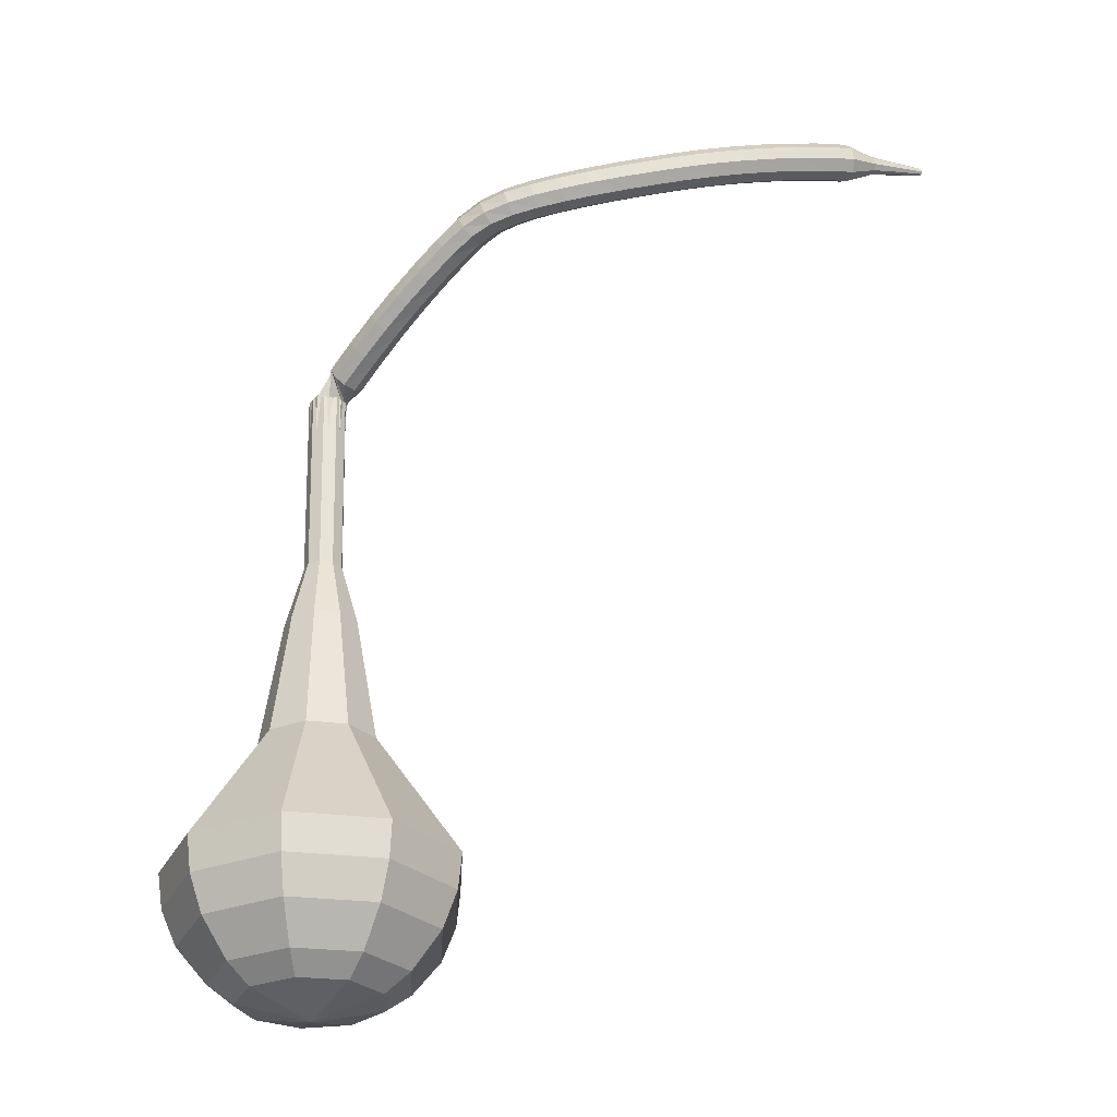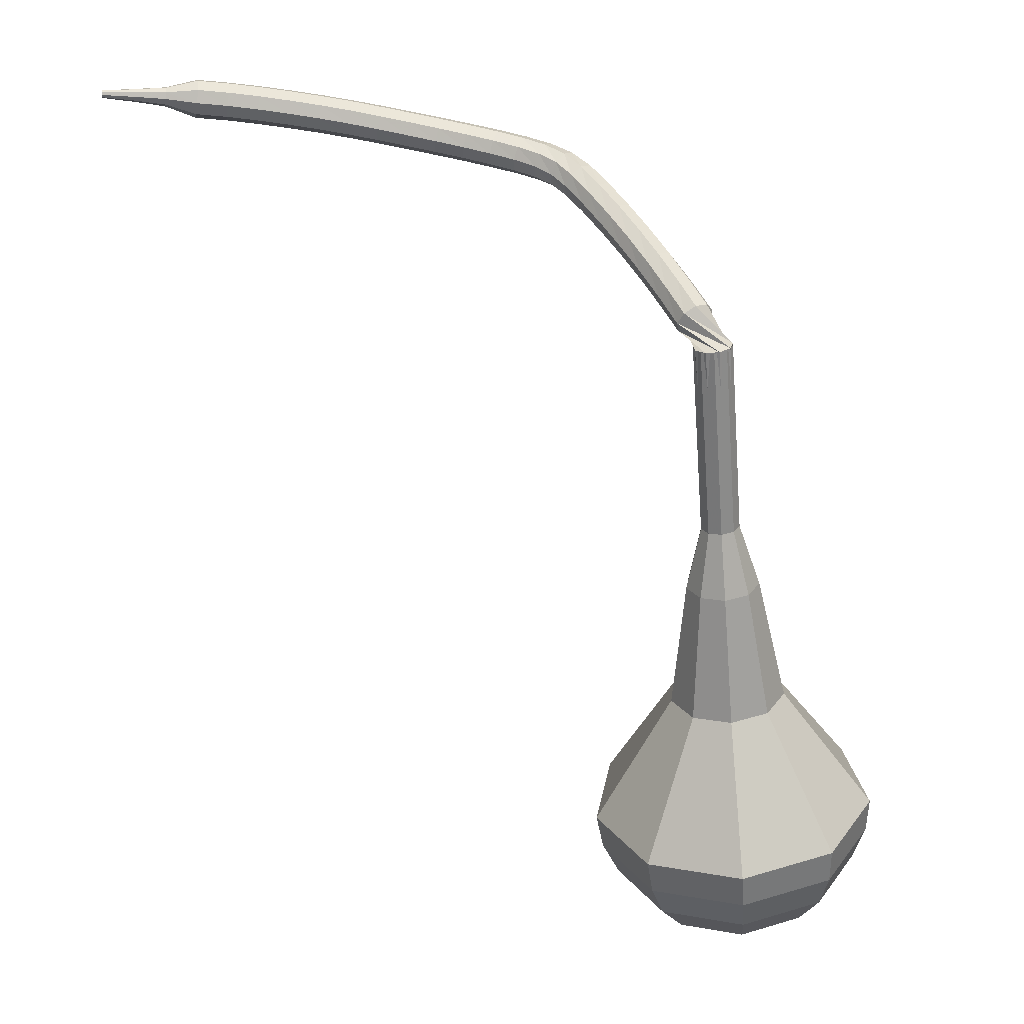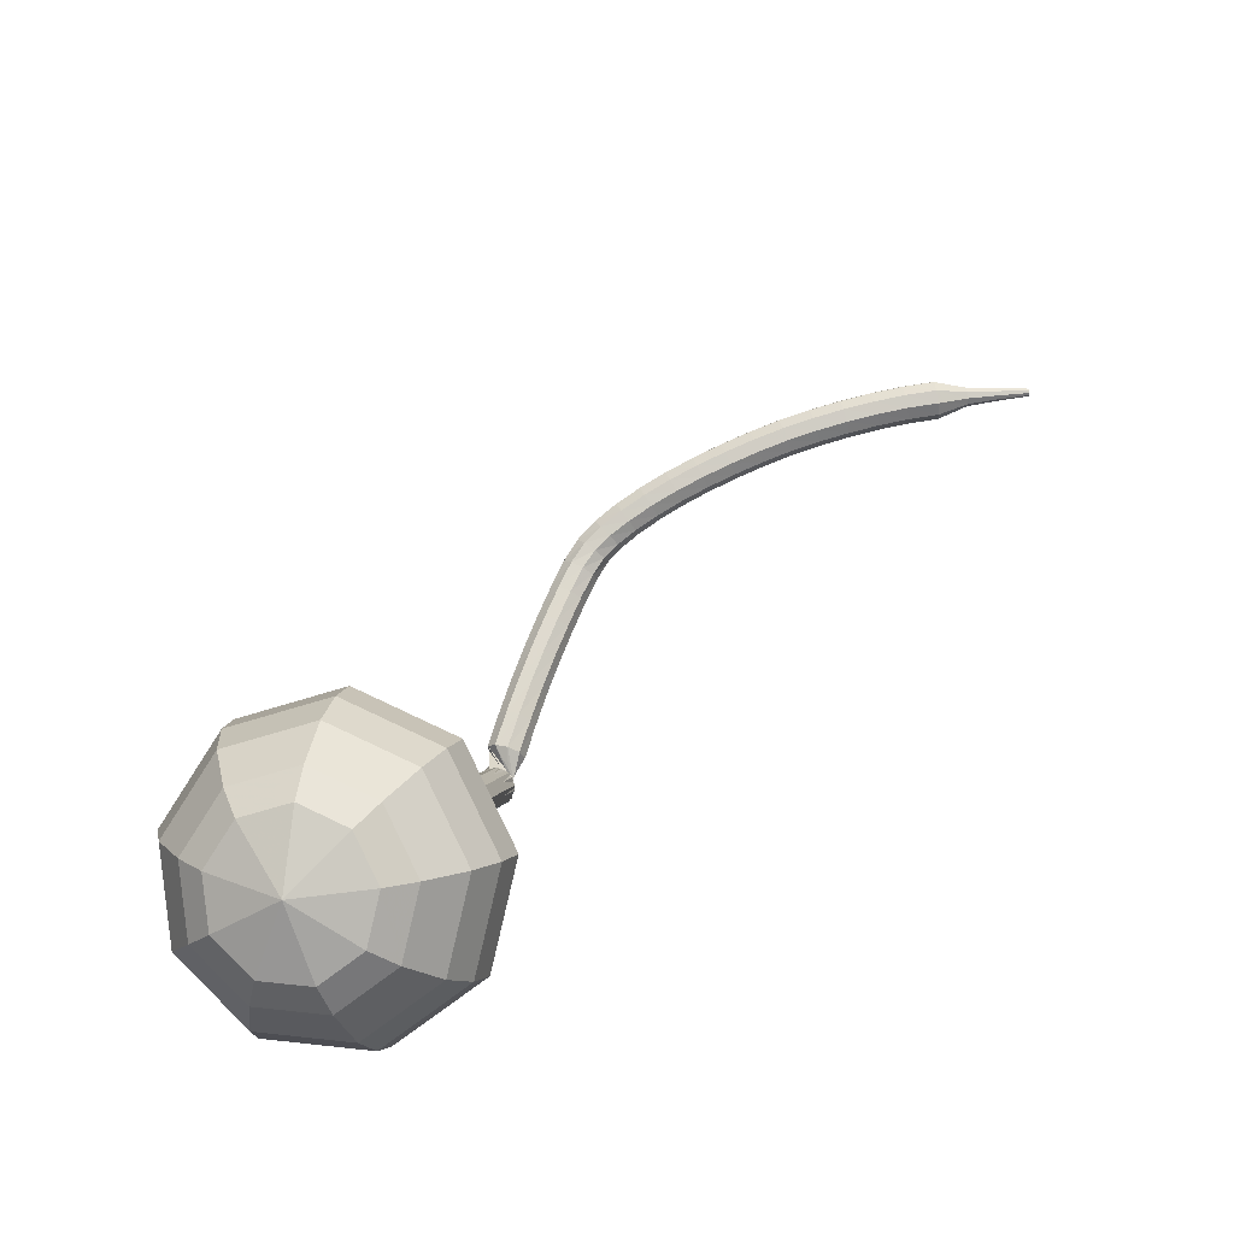
<metadata>
{"format":"obj","ext":"obj","renderer":"f3d","projection":"perspective","resolution":1024,"background":"white","views":[{"elev":-5.9,"azim":-174.9,"up":"+Z"},{"elev":4.4,"azim":19.7,"up":"+Z"},{"elev":-65.2,"azim":-143.0,"up":"+Z"}]}
</metadata>
<code>
g tube1
v 173.6 171 68.85
v 172.9 167.9 67.57
v 170.2 165.9 66.89
v 166.8 166 67.12
v 164.3 168 68.17
v 163.8 171.1 69.53
v 165.6 173.8 70.58
v 168.9 174.8 70.81
v 172 173.7 70.13
v 173.6 171 68.85
v 172.2 171.1 67.99
v 171.7 168.9 67.05
v 169.7 167.5 66.55
v 167.2 167.5 66.73
v 165.4 169 67.49
v 165.1 171.2 68.49
v 166.4 173.2 69.25
v 168.8 173.9 69.43
v 171.1 173.1 68.93
v 172.2 171.1 67.99
v 168.6 171 67.13
v 168.6 171 67.13
v 168.6 171 67.13
v 168.6 171 67.13
v 168.6 171 67.13
v 168.6 171 67.13
v 168.6 171 67.13
v 168.6 171 67.13
v 168.6 171 67.13
v 168.6 171 67.13
v 169.6 157.3 98.54
v 169.9 156.7 98.31
v 170.5 156.4 98.18
v 171.1 156.6 98.22
v 171.5 157.1 98.42
v 171.5 157.7 98.67
v 171 158.2 98.86
v 170.3 158.2 98.91
v 169.8 157.9 98.78
v 169.6 157.3 98.54
v 170 158.9 99.88
v 169.4 158.9 99.42
v 168.9 158.5 99.18
v 168.7 157.9 99.27
v 168.8 157.3 99.64
v 169.2 157.1 100.1
v 169.7 157.3 100.5
v 170.1 157.8 100.6
v 170.2 158.4 100.3
v 170 158.9 99.88
v 168.8 159.5 101.2
v 168.3 159.5 100.7
v 167.8 159.1 100.5
v 167.5 158.5 100.6
v 167.6 157.9 101
v 168.1 157.7 101.4
v 168.6 157.9 101.8
v 169 158.5 101.9
v 169.1 159.1 101.7
v 168.8 159.5 101.2
v 167.6 160.2 102.5
v 167.1 160.2 102
v 166.6 159.7 101.8
v 166.4 159.1 101.9
v 166.5 158.5 102.2
v 166.9 158.3 102.7
v 167.4 158.6 103.1
v 167.8 159.1 103.2
v 167.9 159.8 102.9
v 167.6 160.2 102.5
v 166.3 160.8 103.7
v 165.8 160.7 103.3
v 165.4 160.3 103
v 165.2 159.6 103.1
v 165.3 159.1 103.5
v 165.7 158.9 104
v 166.2 159.2 104.4
v 166.6 159.7 104.5
v 166.6 160.4 104.2
v 166.3 160.8 103.7
v 165.1 161.3 105
v 164.6 161.3 104.5
v 164.2 160.8 104.2
v 164 160.2 104.3
v 164.1 159.6 104.7
v 164.5 159.4 105.2
v 165 159.7 105.6
v 165.4 160.3 105.7
v 165.4 160.9 105.4
v 165.1 161.3 105
v 163.8 161.8 106.1
v 163.4 161.8 105.6
v 163 161.3 105.3
v 162.8 160.6 105.4
v 162.9 160.1 105.8
v 163.3 159.9 106.3
v 163.8 160.2 106.7
v 164.1 160.8 106.8
v 164.1 161.5 106.6
v 163.8 161.8 106.1
v 162.7 162.3 107
v 162.3 162.2 106.5
v 161.9 161.7 106.2
v 161.7 161 106.3
v 161.9 160.5 106.7
v 162.3 160.4 107.3
v 162.7 160.7 107.7
v 163 161.3 107.8
v 163 161.9 107.5
v 162.7 162.3 107
v 161.6 162.6 107.6
v 161.2 162.4 107.1
v 161 161.9 106.8
v 160.9 161.2 106.9
v 161 160.7 107.3
v 161.3 160.7 108
v 161.7 161 108.4
v 161.8 161.7 108.5
v 161.8 162.3 108.2
v 161.6 162.6 107.6
v 160.3 162.7 108.1
v 160.1 162.5 107.5
v 160 161.9 107.2
v 160 161.2 107.3
v 160.1 160.8 107.8
v 160.4 160.8 108.4
v 160.6 161.2 108.9
v 160.6 161.9 109
v 160.5 162.5 108.7
v 160.3 162.7 108.1
v 159 162.7 108.5
v 158.8 162.5 107.9
v 158.8 161.9 107.5
v 158.8 161.2 107.6
v 159 160.8 108.2
v 159.2 160.8 108.8
v 159.3 161.2 109.3
v 159.3 161.9 109.4
v 159.2 162.5 109.1
v 159 162.7 108.5
v 157.6 162.6 108.8
v 157.4 162.3 108.2
v 157.4 161.7 107.9
v 157.5 161.1 108
v 157.7 160.6 108.5
v 157.9 160.7 109.2
v 157.9 161.1 109.7
v 157.9 161.8 109.8
v 157.7 162.4 109.5
v 157.6 162.6 108.8
v 156 162.3 109.2
v 155.9 162.1 108.5
v 156 161.5 108.2
v 156.1 160.8 108.3
v 156.3 160.4 108.8
v 156.5 160.4 109.5
v 156.5 160.9 110
v 156.4 161.6 110.1
v 156.2 162.1 109.8
v 156 162.3 109.2
v 154.5 162 109.5
v 154.4 161.8 108.9
v 154.5 161.2 108.5
v 154.7 160.5 108.7
v 154.9 160.1 109.2
v 155 160.2 109.8
v 155 160.6 110.4
v 154.9 161.3 110.5
v 154.7 161.8 110.1
v 154.5 162 109.5
v 153 161.6 109.8
v 152.9 161.4 109.2
v 153 160.8 108.9
v 153.2 160.2 109
v 153.4 159.8 109.5
v 153.5 159.8 110.2
v 153.5 160.2 110.7
v 153.4 160.9 110.8
v 153.2 161.5 110.5
v 153 161.6 109.8
v 151.4 161.2 110.2
v 151.4 161 109.5
v 151.5 160.4 109.2
v 151.7 159.7 109.3
v 151.9 159.3 109.8
v 152.1 159.4 110.5
v 152 159.8 111
v 151.8 160.5 111.1
v 151.6 161 110.8
v 151.4 161.2 110.2
v 149.9 160.7 110.5
v 149.8 160.4 109.8
v 150 159.9 109.5
v 150.2 159.2 109.6
v 150.5 158.9 110.1
v 150.6 158.9 110.8
v 150.5 159.3 111.3
v 150.3 160 111.4
v 150.1 160.5 111.1
v 149.9 160.7 110.5
v 148.3 160.1 110.7
v 148.3 159.9 110.1
v 148.5 159.3 109.7
v 148.8 158.7 109.9
v 149 158.3 110.4
v 149.1 158.3 111.1
v 149 158.8 111.6
v 148.8 159.4 111.7
v 148.5 159.9 111.4
v 148.3 160.1 110.7
v 146.8 159.5 111
v 146.8 159.2 110.3
v 147 158.7 110
v 147.3 158.1 110.1
v 147.6 157.7 110.6
v 147.6 157.7 111.3
v 147.5 158.2 111.8
v 147.3 158.8 111.9
v 147 159.3 111.6
v 146.8 159.5 111
v 145.3 158.8 111.2
v 145.4 158.6 110.5
v 145.6 158 110.2
v 145.9 157.4 110.3
v 146.1 157 110.8
v 146.2 157.1 111.5
v 146.1 157.5 112
v 145.8 158.1 112.1
v 145.5 158.6 111.8
v 145.3 158.8 111.2
v 143.8 158.1 111.3
v 143.9 157.8 110.7
v 144.2 157.3 110.3
v 144.5 156.7 110.5
v 144.7 156.3 111
v 144.8 156.4 111.7
v 144.6 156.8 112.2
v 144.3 157.4 112.3
v 144 157.9 112
v 143.8 158.1 111.3
v 142.4 157.3 111.4
v 142.5 157 110.8
v 142.8 156.5 110.5
v 143.1 155.9 110.6
v 143.3 155.6 111.1
v 143.4 155.6 111.8
v 143.2 156 112.3
v 142.8 156.6 112.4
v 142.5 157.1 112.1
v 142.4 157.3 111.4
v 141.2 156 111.5
v 141.3 155.9 111.2
v 141.4 155.6 111
v 141.6 155.3 111.1
v 141.7 155.1 111.3
v 141.8 155.2 111.7
v 141.6 155.3 111.9
v 141.5 155.6 112
v 141.3 155.9 111.8
v 141.2 156 111.5
v 139.9 154.9 111.5
v 140 154.9 111.3
v 140.1 154.7 111.2
v 140.2 154.5 111.2
v 140.3 154.4 111.4
v 140.3 154.4 111.6
v 140.2 154.5 111.8
v 140.1 154.7 111.9
v 140 154.9 111.7
v 139.9 154.9 111.5
v 138.7 153.9 111.5
v 138.7 153.9 111.4
v 138.7 153.8 111.4
v 138.8 153.7 111.4
v 138.9 153.6 111.5
v 138.9 153.6 111.6
v 138.8 153.7 111.7
v 138.7 153.8 111.7
v 138.7 153.9 111.7
v 138.7 153.9 111.5
f 1 2 12
f 12 11 1
f 2 3 13
f 13 12 2
f 3 4 14
f 14 13 3
f 4 5 15
f 15 14 4
f 5 6 16
f 16 15 5
f 6 7 17
f 17 16 6
f 7 8 18
f 18 17 7
f 8 9 19
f 19 18 8
f 9 10 20
f 20 19 9
f 11 12 22
f 22 21 11
f 12 13 23
f 23 22 12
f 13 14 24
f 24 23 13
f 14 15 25
f 25 24 14
f 15 16 26
f 26 25 15
f 16 17 27
f 27 26 16
f 17 18 28
f 28 27 17
f 18 19 29
f 29 28 18
f 19 20 30
f 30 29 19
f 21 22 32
f 32 31 21
f 22 23 33
f 33 32 22
f 23 24 34
f 34 33 23
f 24 25 35
f 35 34 24
f 25 26 36
f 36 35 25
f 26 27 37
f 37 36 26
f 27 28 38
f 38 37 27
f 28 29 39
f 39 38 28
f 29 30 40
f 40 39 29
f 31 32 42
f 42 41 31
f 32 33 43
f 43 42 32
f 33 34 44
f 44 43 33
f 34 35 45
f 45 44 34
f 35 36 46
f 46 45 35
f 36 37 47
f 47 46 36
f 37 38 48
f 48 47 37
f 38 39 49
f 49 48 38
f 39 40 50
f 50 49 39
f 41 42 52
f 52 51 41
f 42 43 53
f 53 52 42
f 43 44 54
f 54 53 43
f 44 45 55
f 55 54 44
f 45 46 56
f 56 55 45
f 46 47 57
f 57 56 46
f 47 48 58
f 58 57 47
f 48 49 59
f 59 58 48
f 49 50 60
f 60 59 49
f 51 52 62
f 62 61 51
f 52 53 63
f 63 62 52
f 53 54 64
f 64 63 53
f 54 55 65
f 65 64 54
f 55 56 66
f 66 65 55
f 56 57 67
f 67 66 56
f 57 58 68
f 68 67 57
f 58 59 69
f 69 68 58
f 59 60 70
f 70 69 59
f 61 62 72
f 72 71 61
f 62 63 73
f 73 72 62
f 63 64 74
f 74 73 63
f 64 65 75
f 75 74 64
f 65 66 76
f 76 75 65
f 66 67 77
f 77 76 66
f 67 68 78
f 78 77 67
f 68 69 79
f 79 78 68
f 69 70 80
f 80 79 69
f 71 72 82
f 82 81 71
f 72 73 83
f 83 82 72
f 73 74 84
f 84 83 73
f 74 75 85
f 85 84 74
f 75 76 86
f 86 85 75
f 76 77 87
f 87 86 76
f 77 78 88
f 88 87 77
f 78 79 89
f 89 88 78
f 79 80 90
f 90 89 79
f 81 82 92
f 92 91 81
f 82 83 93
f 93 92 82
f 83 84 94
f 94 93 83
f 84 85 95
f 95 94 84
f 85 86 96
f 96 95 85
f 86 87 97
f 97 96 86
f 87 88 98
f 98 97 87
f 88 89 99
f 99 98 88
f 89 90 100
f 100 99 89
f 91 92 102
f 102 101 91
f 92 93 103
f 103 102 92
f 93 94 104
f 104 103 93
f 94 95 105
f 105 104 94
f 95 96 106
f 106 105 95
f 96 97 107
f 107 106 96
f 97 98 108
f 108 107 97
f 98 99 109
f 109 108 98
f 99 100 110
f 110 109 99
f 101 102 112
f 112 111 101
f 102 103 113
f 113 112 102
f 103 104 114
f 114 113 103
f 104 105 115
f 115 114 104
f 105 106 116
f 116 115 105
f 106 107 117
f 117 116 106
f 107 108 118
f 118 117 107
f 108 109 119
f 119 118 108
f 109 110 120
f 120 119 109
f 111 112 122
f 122 121 111
f 112 113 123
f 123 122 112
f 113 114 124
f 124 123 113
f 114 115 125
f 125 124 114
f 115 116 126
f 126 125 115
f 116 117 127
f 127 126 116
f 117 118 128
f 128 127 117
f 118 119 129
f 129 128 118
f 119 120 130
f 130 129 119
f 121 122 132
f 132 131 121
f 122 123 133
f 133 132 122
f 123 124 134
f 134 133 123
f 124 125 135
f 135 134 124
f 125 126 136
f 136 135 125
f 126 127 137
f 137 136 126
f 127 128 138
f 138 137 127
f 128 129 139
f 139 138 128
f 129 130 140
f 140 139 129
f 131 132 142
f 142 141 131
f 132 133 143
f 143 142 132
f 133 134 144
f 144 143 133
f 134 135 145
f 145 144 134
f 135 136 146
f 146 145 135
f 136 137 147
f 147 146 136
f 137 138 148
f 148 147 137
f 138 139 149
f 149 148 138
f 139 140 150
f 150 149 139
f 141 142 152
f 152 151 141
f 142 143 153
f 153 152 142
f 143 144 154
f 154 153 143
f 144 145 155
f 155 154 144
f 145 146 156
f 156 155 145
f 146 147 157
f 157 156 146
f 147 148 158
f 158 157 147
f 148 149 159
f 159 158 148
f 149 150 160
f 160 159 149
f 151 152 162
f 162 161 151
f 152 153 163
f 163 162 152
f 153 154 164
f 164 163 153
f 154 155 165
f 165 164 154
f 155 156 166
f 166 165 155
f 156 157 167
f 167 166 156
f 157 158 168
f 168 167 157
f 158 159 169
f 169 168 158
f 159 160 170
f 170 169 159
f 161 162 172
f 172 171 161
f 162 163 173
f 173 172 162
f 163 164 174
f 174 173 163
f 164 165 175
f 175 174 164
f 165 166 176
f 176 175 165
f 166 167 177
f 177 176 166
f 167 168 178
f 178 177 167
f 168 169 179
f 179 178 168
f 169 170 180
f 180 179 169
f 171 172 182
f 182 181 171
f 172 173 183
f 183 182 172
f 173 174 184
f 184 183 173
f 174 175 185
f 185 184 174
f 175 176 186
f 186 185 175
f 176 177 187
f 187 186 176
f 177 178 188
f 188 187 177
f 178 179 189
f 189 188 178
f 179 180 190
f 190 189 179
f 181 182 192
f 192 191 181
f 182 183 193
f 193 192 182
f 183 184 194
f 194 193 183
f 184 185 195
f 195 194 184
f 185 186 196
f 196 195 185
f 186 187 197
f 197 196 186
f 187 188 198
f 198 197 187
f 188 189 199
f 199 198 188
f 189 190 200
f 200 199 189
f 191 192 202
f 202 201 191
f 192 193 203
f 203 202 192
f 193 194 204
f 204 203 193
f 194 195 205
f 205 204 194
f 195 196 206
f 206 205 195
f 196 197 207
f 207 206 196
f 197 198 208
f 208 207 197
f 198 199 209
f 209 208 198
f 199 200 210
f 210 209 199
f 201 202 212
f 212 211 201
f 202 203 213
f 213 212 202
f 203 204 214
f 214 213 203
f 204 205 215
f 215 214 204
f 205 206 216
f 216 215 205
f 206 207 217
f 217 216 206
f 207 208 218
f 218 217 207
f 208 209 219
f 219 218 208
f 209 210 220
f 220 219 209
f 211 212 222
f 222 221 211
f 212 213 223
f 223 222 212
f 213 214 224
f 224 223 213
f 214 215 225
f 225 224 214
f 215 216 226
f 226 225 215
f 216 217 227
f 227 226 216
f 217 218 228
f 228 227 217
f 218 219 229
f 229 228 218
f 219 220 230
f 230 229 219
f 221 222 232
f 232 231 221
f 222 223 233
f 233 232 222
f 223 224 234
f 234 233 223
f 224 225 235
f 235 234 224
f 225 226 236
f 236 235 225
f 226 227 237
f 237 236 226
f 227 228 238
f 238 237 227
f 228 229 239
f 239 238 228
f 229 230 240
f 240 239 229
f 231 232 242
f 242 241 231
f 232 233 243
f 243 242 232
f 233 234 244
f 244 243 233
f 234 235 245
f 245 244 234
f 235 236 246
f 246 245 235
f 236 237 247
f 247 246 236
f 237 238 248
f 248 247 237
f 238 239 249
f 249 248 238
f 239 240 250
f 250 249 239
f 241 242 252
f 252 251 241
f 242 243 253
f 253 252 242
f 243 244 254
f 254 253 243
f 244 245 255
f 255 254 244
f 245 246 256
f 256 255 245
f 246 247 257
f 257 256 246
f 247 248 258
f 258 257 247
f 248 249 259
f 259 258 248
f 249 250 260
f 260 259 249
f 251 252 262
f 262 261 251
f 252 253 263
f 263 262 252
f 253 254 264
f 264 263 253
f 254 255 265
f 265 264 254
f 255 256 266
f 266 265 255
f 256 257 267
f 267 266 256
f 257 258 268
f 268 267 257
f 258 259 269
f 269 268 258
f 259 260 270
f 270 269 259
f 261 262 272
f 272 271 261
f 262 263 273
f 273 272 262
f 263 264 274
f 274 273 263
f 264 265 275
f 275 274 264
f 265 266 276
f 276 275 265
f 266 267 277
f 277 276 266
f 267 268 278
f 278 277 267
f 268 269 279
f 279 278 268
f 269 270 280
f 280 279 269
v 171.6 157.5 98.54
v 171.4 156.9 98.28
v 170.9 156.5 98.15
v 170.2 156.5 98.19
v 169.7 156.9 98.41
v 169.6 157.5 98.68
v 170 158.1 98.89
v 170.6 158.3 98.94
v 171.3 158 98.8
v 171.6 157.5 98.54
v 171.4 158.8 95.47
v 171.2 158.2 95.22
v 170.7 157.8 95.08
v 170 157.8 95.13
v 169.5 158.2 95.34
v 169.4 158.8 95.61
v 169.8 159.4 95.82
v 170.4 159.6 95.87
v 171.1 159.4 95.73
v 171.4 158.8 95.47
v 171.2 160.2 92.41
v 171 159.5 92.15
v 170.5 159.1 92.01
v 169.8 159.1 92.06
v 169.3 159.6 92.27
v 169.2 160.2 92.54
v 169.6 160.7 92.76
v 170.2 160.9 92.8
v 170.9 160.7 92.67
v 171.2 160.2 92.41
v 171 161.5 89.34
v 170.8 160.9 89.08
v 170.3 160.5 88.94
v 169.6 160.5 88.99
v 169.1 160.9 89.2
v 169 161.5 89.48
v 169.4 162.1 89.69
v 170 162.3 89.74
v 170.7 162 89.6
v 171 161.5 89.34
v 171.7 163 86.27
v 171.4 161.8 85.78
v 170.4 161 85.51
v 169.1 161 85.6
v 168.1 161.8 86.01
v 167.9 163 86.53
v 168.6 164 86.94
v 169.9 164.4 87.03
v 171.1 164 86.77
v 171.7 163 86.27
v 172.4 165.8 80.14
v 172 163.9 79.35
v 170.3 162.7 78.94
v 168.2 162.7 79.08
v 166.7 164 79.72
v 166.4 165.9 80.55
v 167.5 167.5 81.19
v 169.5 168.1 81.34
v 171.4 167.4 80.92
v 172.4 165.8 80.14
v 176.4 169.1 74
v 175.3 164.5 72.06
v 171.3 161.5 71.03
v 166.2 161.6 71.39
v 162.4 164.6 72.97
v 161.7 169.3 75.03
v 164.4 173.3 76.61
v 169.3 174.9 76.97
v 174 173.2 75.94
v 176.4 169.1 74
v 176.1 169.8 72.28
v 175 165.3 70.41
v 171.1 162.5 69.41
v 166.1 162.5 69.76
v 162.5 165.5 71.28
v 161.8 170 73.28
v 164.5 173.9 74.81
v 169.2 175.4 75.16
v 173.8 173.8 74.16
v 176.1 169.8 72.28
v 175.2 170.4 70.57
v 174.3 166.4 68.89
v 170.8 163.9 68
v 166.3 163.9 68.31
v 163 166.6 69.67
v 162.4 170.6 71.46
v 164.8 174.1 72.83
v 169 175.5 73.14
v 173.1 174 72.24
v 175.2 170.4 70.57
v 173.6 171 68.85
v 172.9 167.9 67.57
v 170.2 165.9 66.89
v 166.8 166 67.12
v 164.3 168 68.17
v 163.8 171.1 69.53
v 165.6 173.8 70.58
v 168.9 174.8 70.81
v 172 173.7 70.13
v 173.6 171 68.85
v 172.2 171.1 67.99
v 171.7 168.9 67.05
v 169.7 167.5 66.55
v 167.2 167.5 66.73
v 165.4 169 67.49
v 165.1 171.2 68.49
v 166.4 173.2 69.25
v 168.8 173.9 69.43
v 171.1 173.1 68.93
v 172.2 171.1 67.99
v 168.6 171 67.13
v 168.6 171 67.13
v 168.6 171 67.13
v 168.6 171 67.13
v 168.6 171 67.13
v 168.6 171 67.13
v 168.6 171 67.13
v 168.6 171 67.13
v 168.6 171 67.13
v 168.6 171 67.13
f 281 282 292
f 292 291 281
f 282 283 293
f 293 292 282
f 283 284 294
f 294 293 283
f 284 285 295
f 295 294 284
f 285 286 296
f 296 295 285
f 286 287 297
f 297 296 286
f 287 288 298
f 298 297 287
f 288 289 299
f 299 298 288
f 289 290 300
f 300 299 289
f 291 292 302
f 302 301 291
f 292 293 303
f 303 302 292
f 293 294 304
f 304 303 293
f 294 295 305
f 305 304 294
f 295 296 306
f 306 305 295
f 296 297 307
f 307 306 296
f 297 298 308
f 308 307 297
f 298 299 309
f 309 308 298
f 299 300 310
f 310 309 299
f 301 302 312
f 312 311 301
f 302 303 313
f 313 312 302
f 303 304 314
f 314 313 303
f 304 305 315
f 315 314 304
f 305 306 316
f 316 315 305
f 306 307 317
f 317 316 306
f 307 308 318
f 318 317 307
f 308 309 319
f 319 318 308
f 309 310 320
f 320 319 309
f 311 312 322
f 322 321 311
f 312 313 323
f 323 322 312
f 313 314 324
f 324 323 313
f 314 315 325
f 325 324 314
f 315 316 326
f 326 325 315
f 316 317 327
f 327 326 316
f 317 318 328
f 328 327 317
f 318 319 329
f 329 328 318
f 319 320 330
f 330 329 319
f 321 322 332
f 332 331 321
f 322 323 333
f 333 332 322
f 323 324 334
f 334 333 323
f 324 325 335
f 335 334 324
f 325 326 336
f 336 335 325
f 326 327 337
f 337 336 326
f 327 328 338
f 338 337 327
f 328 329 339
f 339 338 328
f 329 330 340
f 340 339 329
f 331 332 342
f 342 341 331
f 332 333 343
f 343 342 332
f 333 334 344
f 344 343 333
f 334 335 345
f 345 344 334
f 335 336 346
f 346 345 335
f 336 337 347
f 347 346 336
f 337 338 348
f 348 347 337
f 338 339 349
f 349 348 338
f 339 340 350
f 350 349 339
f 341 342 352
f 352 351 341
f 342 343 353
f 353 352 342
f 343 344 354
f 354 353 343
f 344 345 355
f 355 354 344
f 345 346 356
f 356 355 345
f 346 347 357
f 357 356 346
f 347 348 358
f 358 357 347
f 348 349 359
f 359 358 348
f 349 350 360
f 360 359 349
f 351 352 362
f 362 361 351
f 352 353 363
f 363 362 352
f 353 354 364
f 364 363 353
f 354 355 365
f 365 364 354
f 355 356 366
f 366 365 355
f 356 357 367
f 367 366 356
f 357 358 368
f 368 367 357
f 358 359 369
f 369 368 358
f 359 360 370
f 370 369 359
f 361 362 372
f 372 371 361
f 362 363 373
f 373 372 362
f 363 364 374
f 374 373 363
f 364 365 375
f 375 374 364
f 365 366 376
f 376 375 365
f 366 367 377
f 377 376 366
f 367 368 378
f 378 377 367
f 368 369 379
f 379 378 368
f 369 370 380
f 380 379 369
f 371 372 382
f 382 381 371
f 372 373 383
f 383 382 372
f 373 374 384
f 384 383 373
f 374 375 385
f 385 384 374
f 375 376 386
f 386 385 375
f 376 377 387
f 387 386 376
f 377 378 388
f 388 387 377
f 378 379 389
f 389 388 378
f 379 380 390
f 390 389 379
f 381 382 392
f 392 391 381
f 382 383 393
f 393 392 382
f 383 384 394
f 394 393 383
f 384 385 395
f 395 394 384
f 385 386 396
f 396 395 385
f 386 387 397
f 397 396 386
f 387 388 398
f 398 397 387
f 388 389 399
f 399 398 388
f 389 390 400
f 400 399 389
g

</code>
